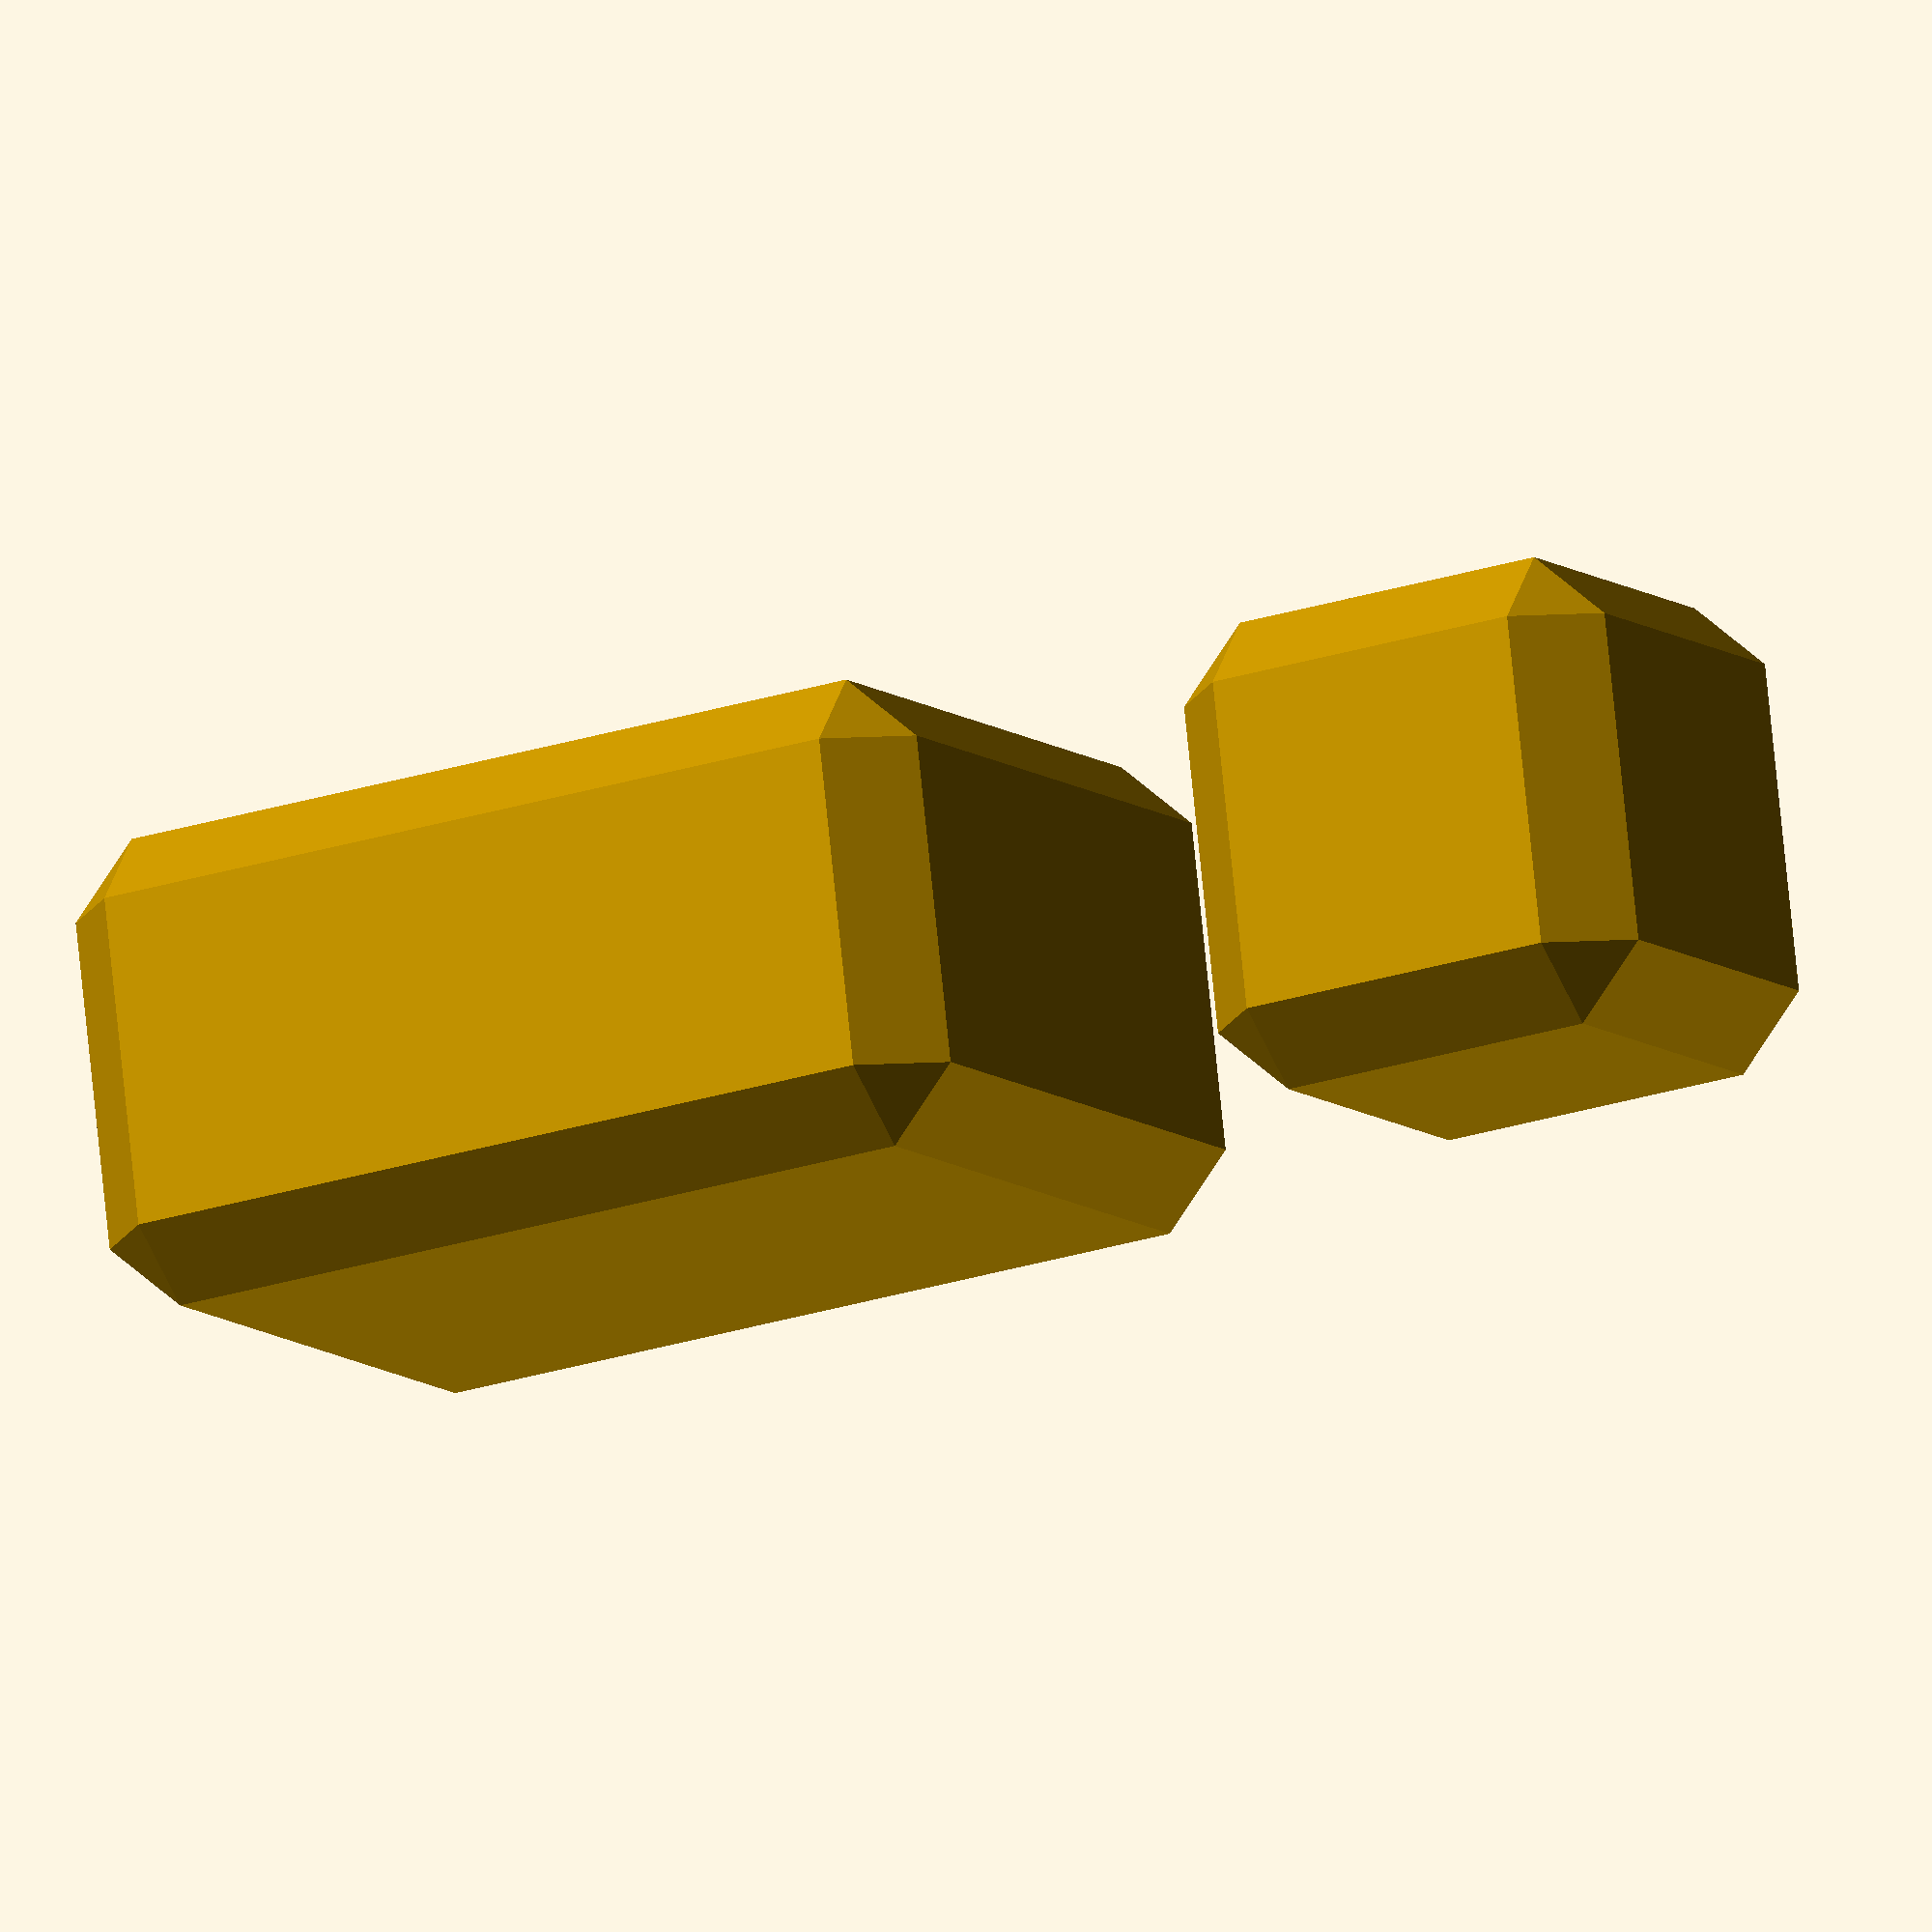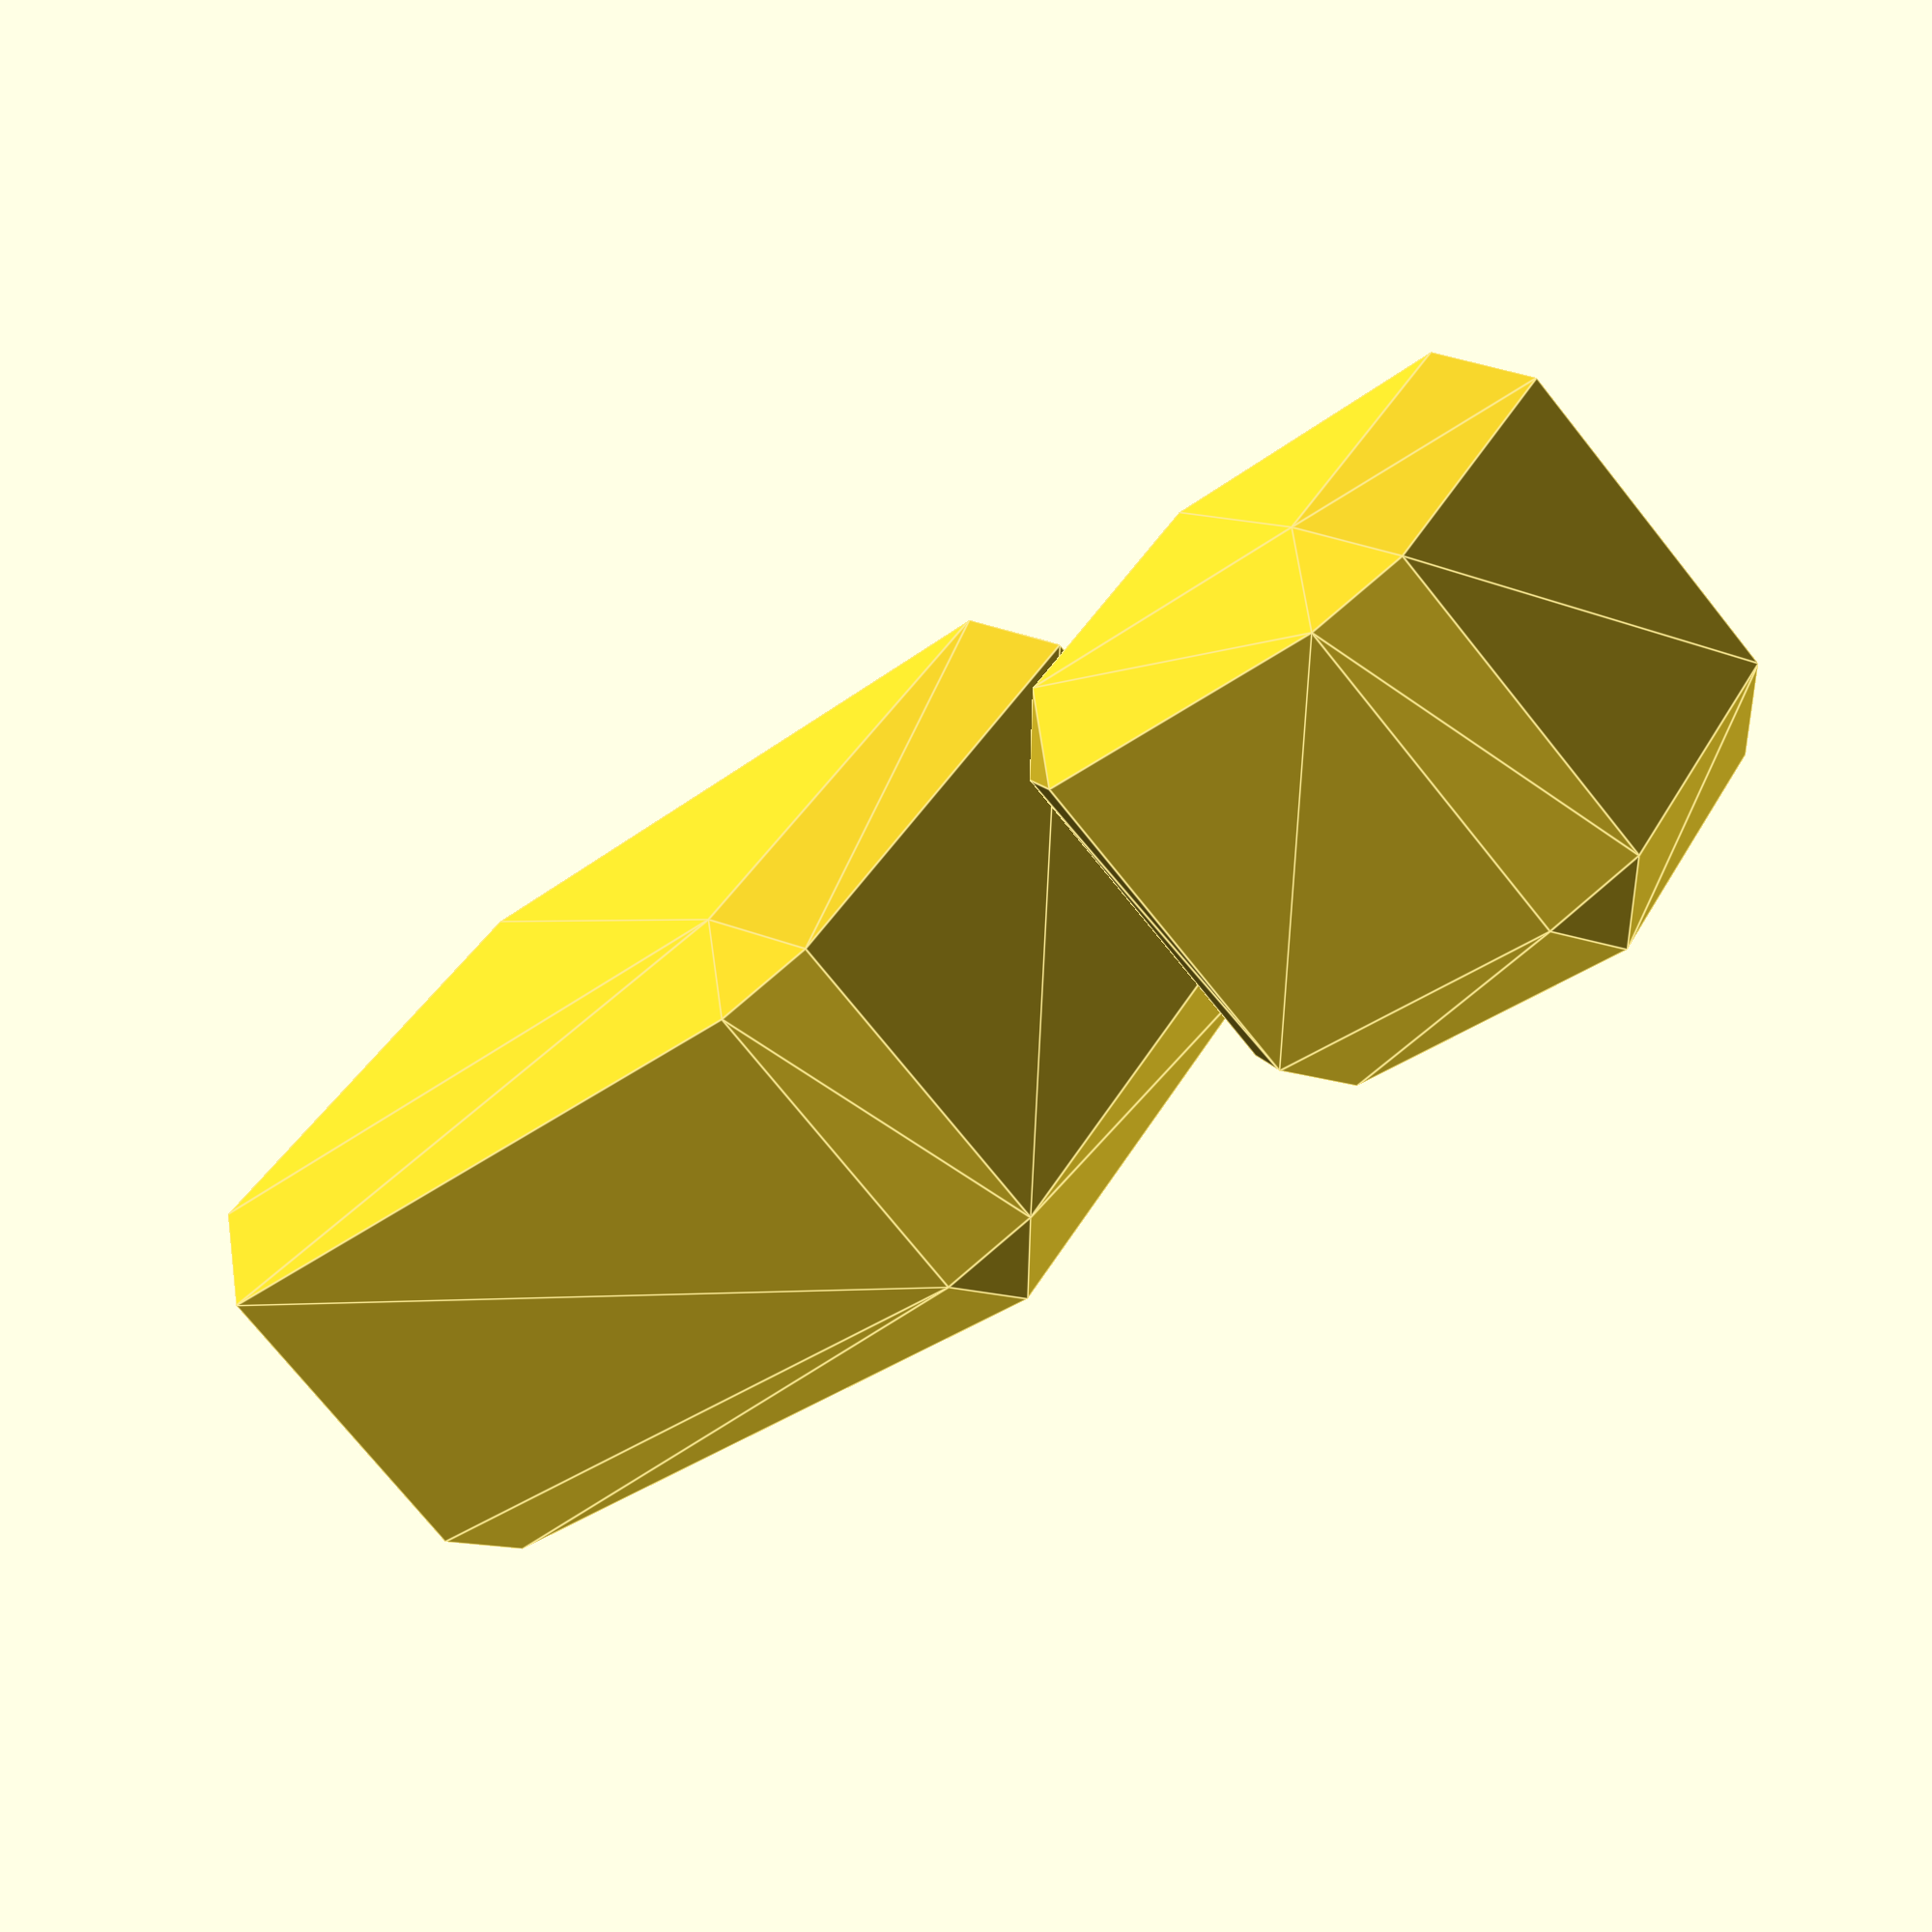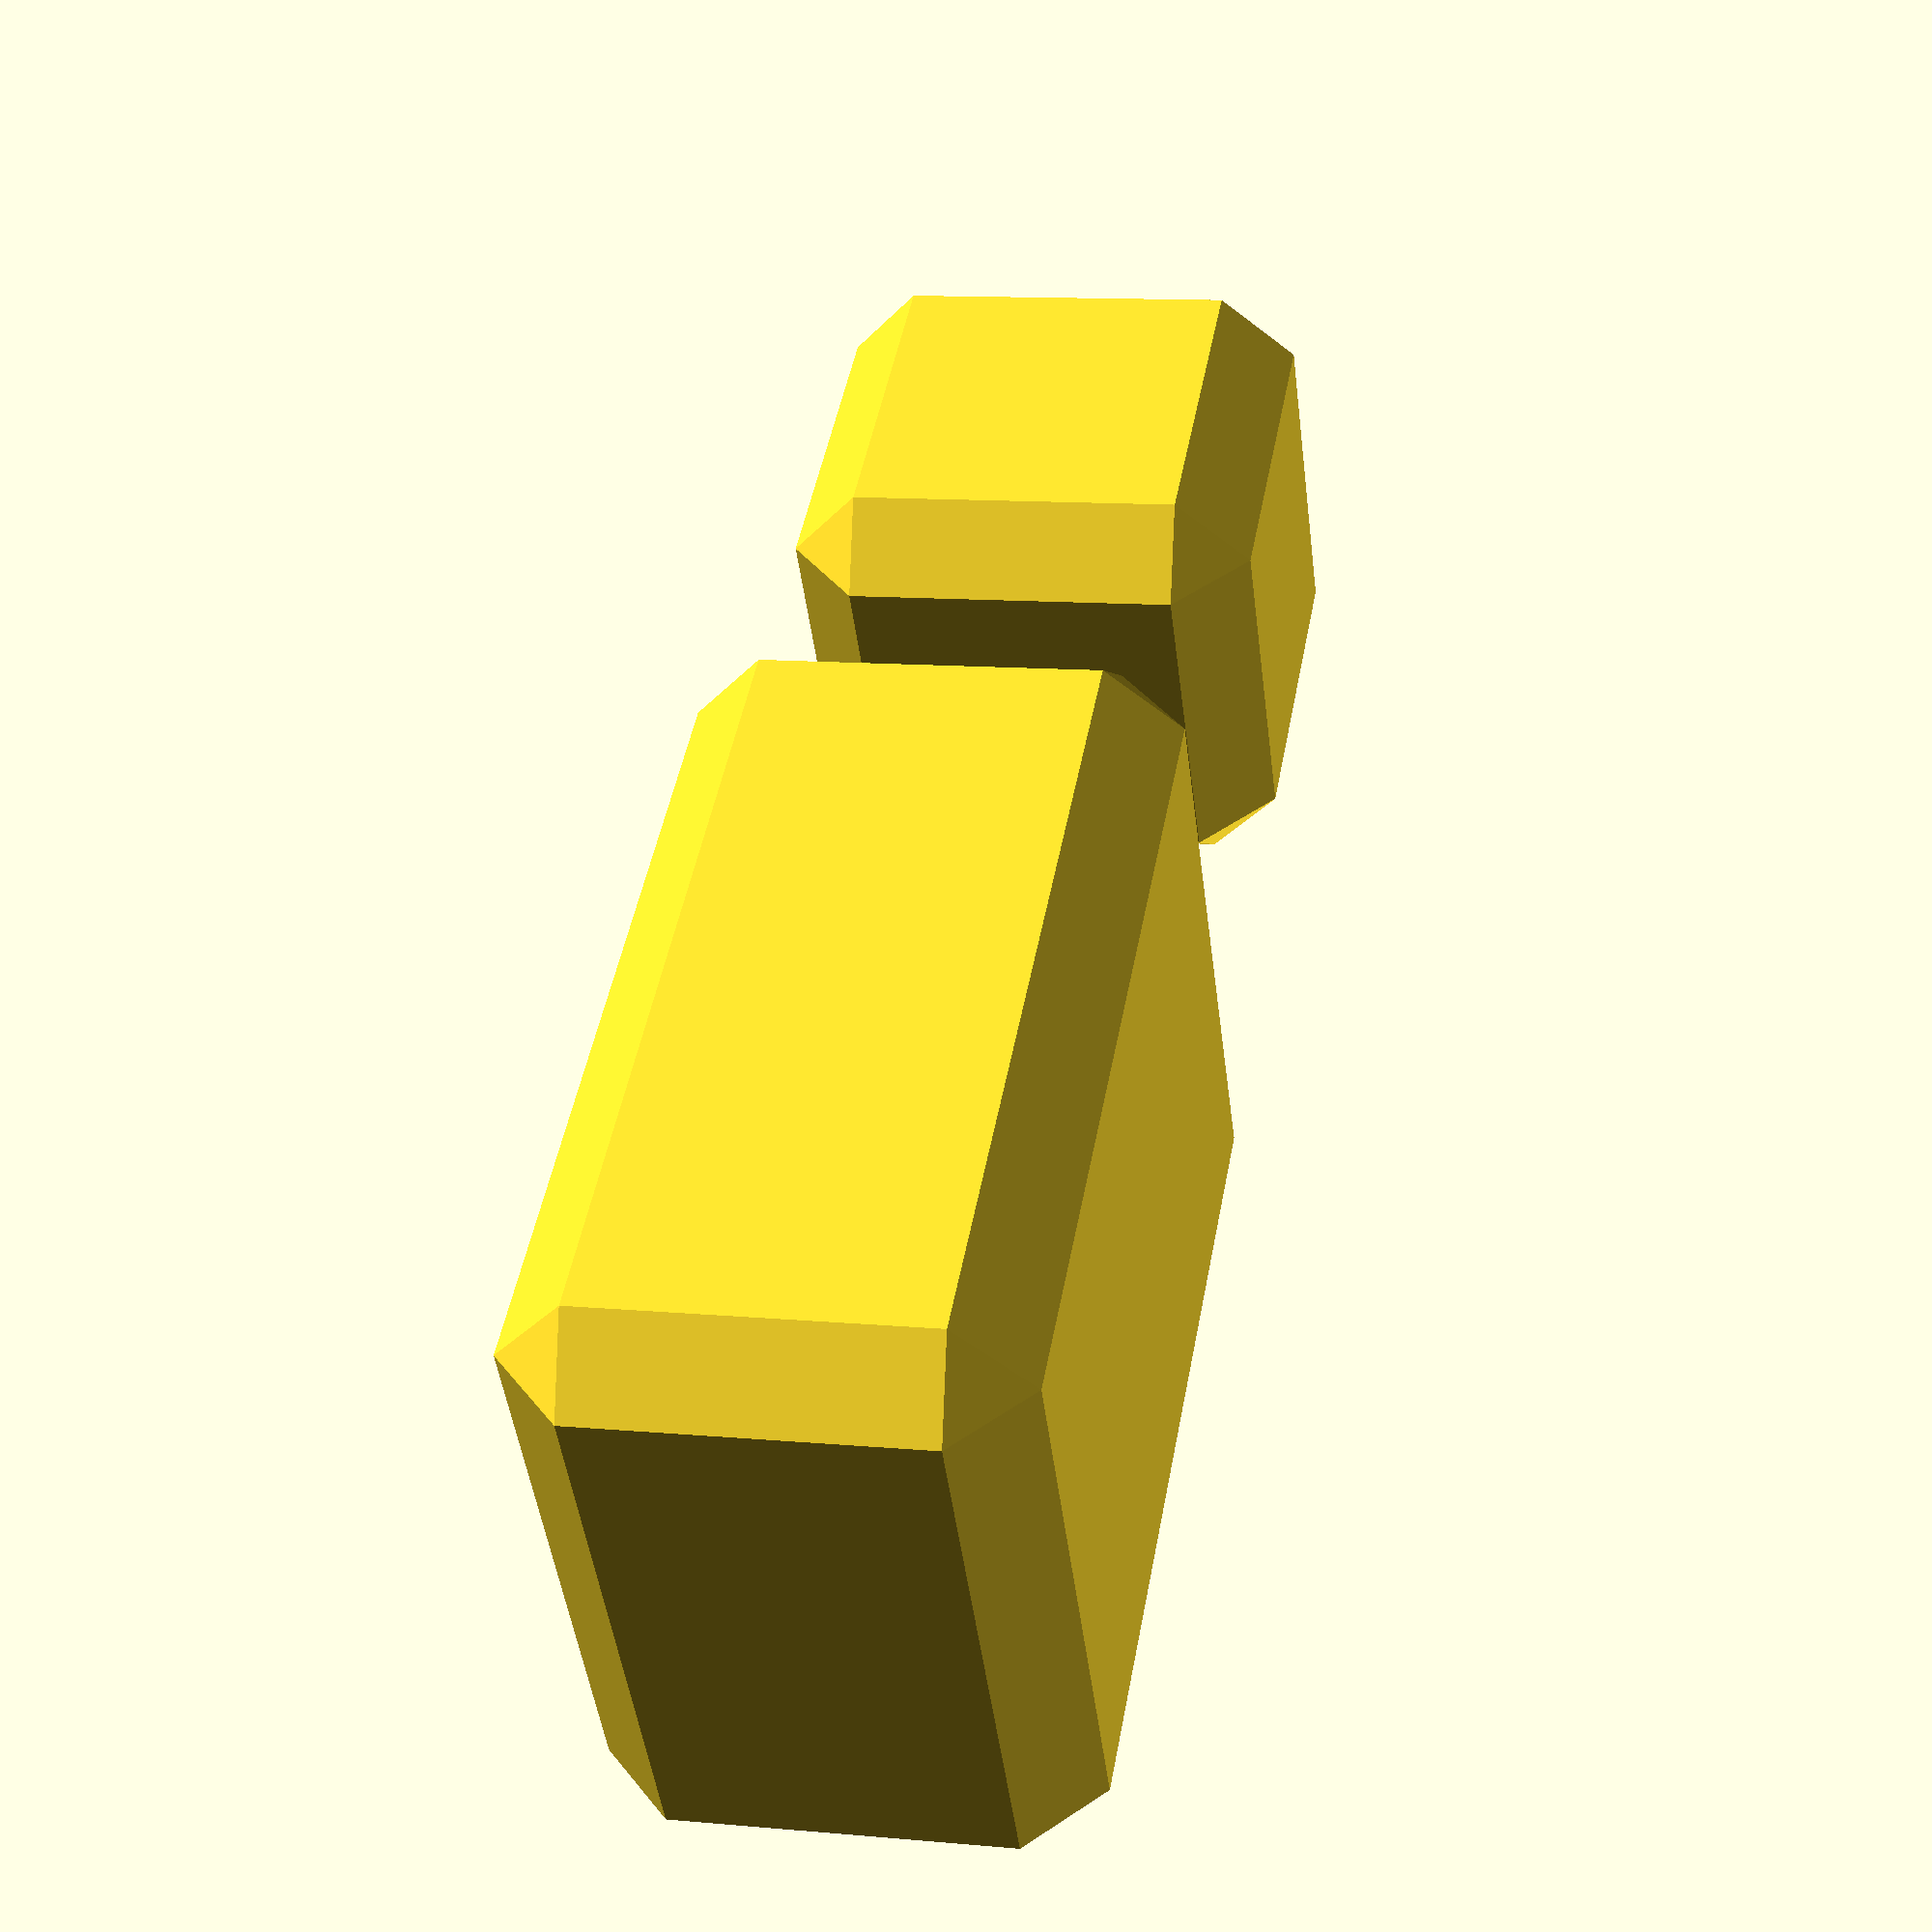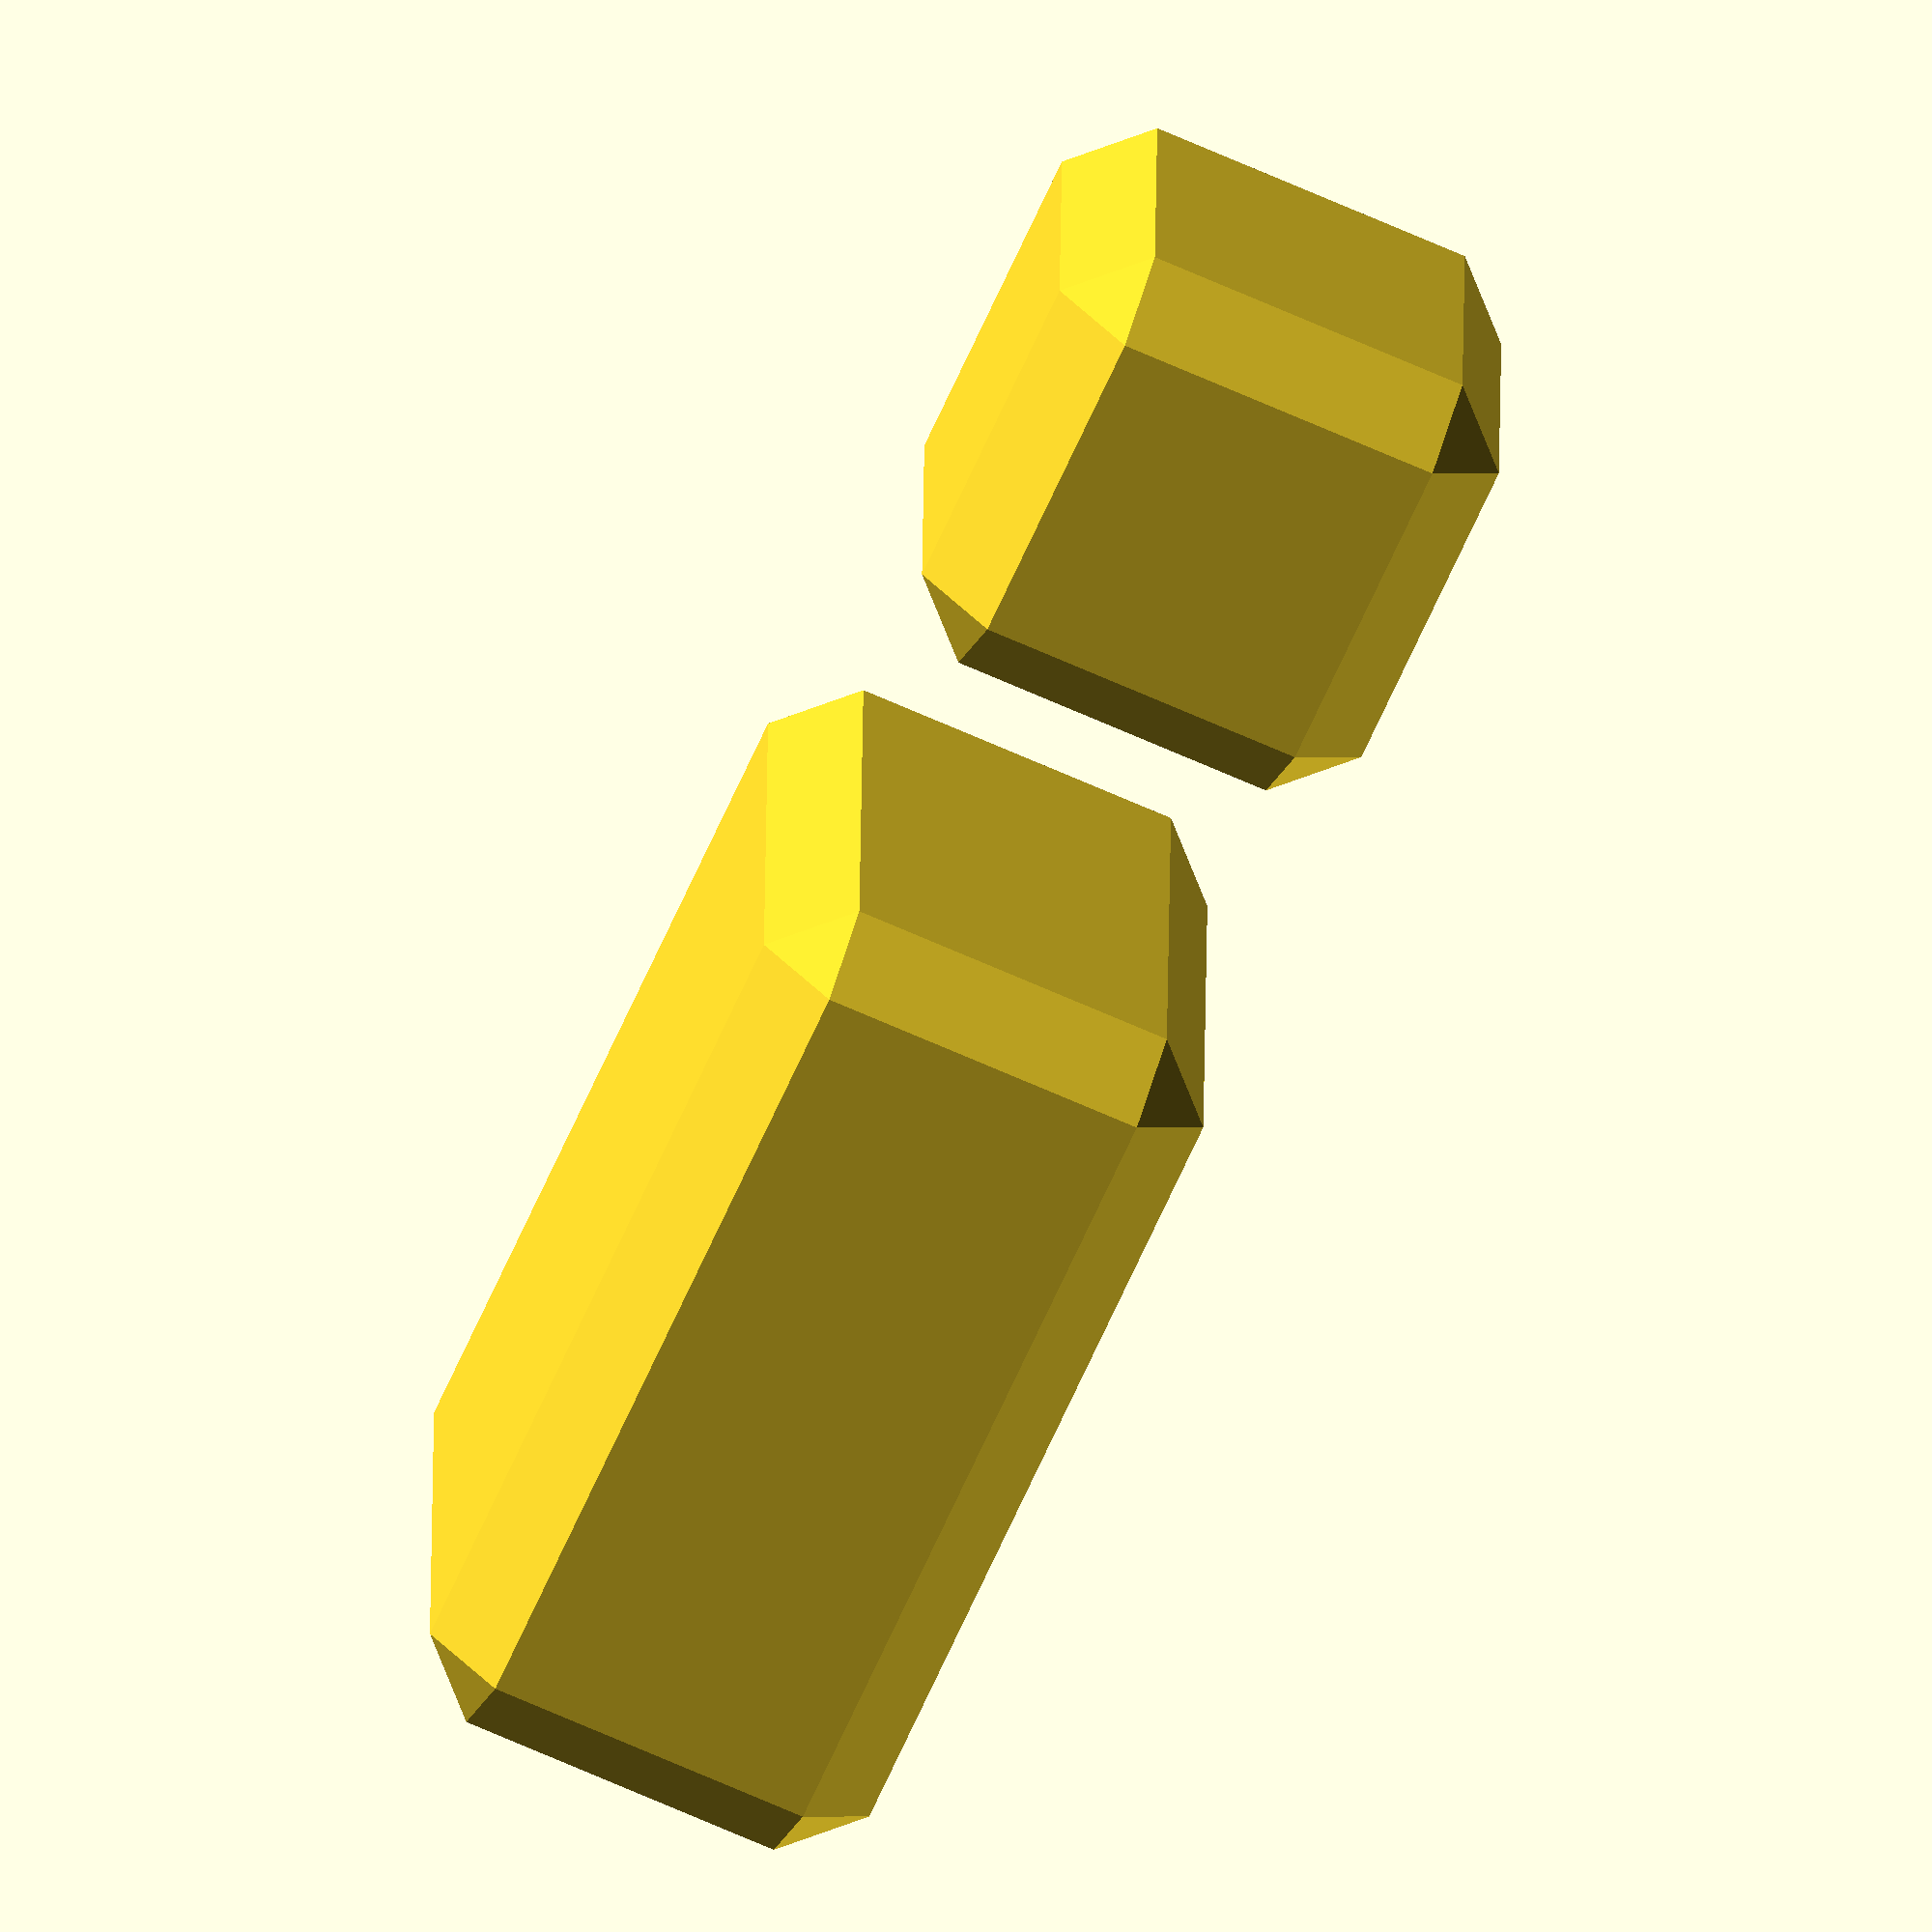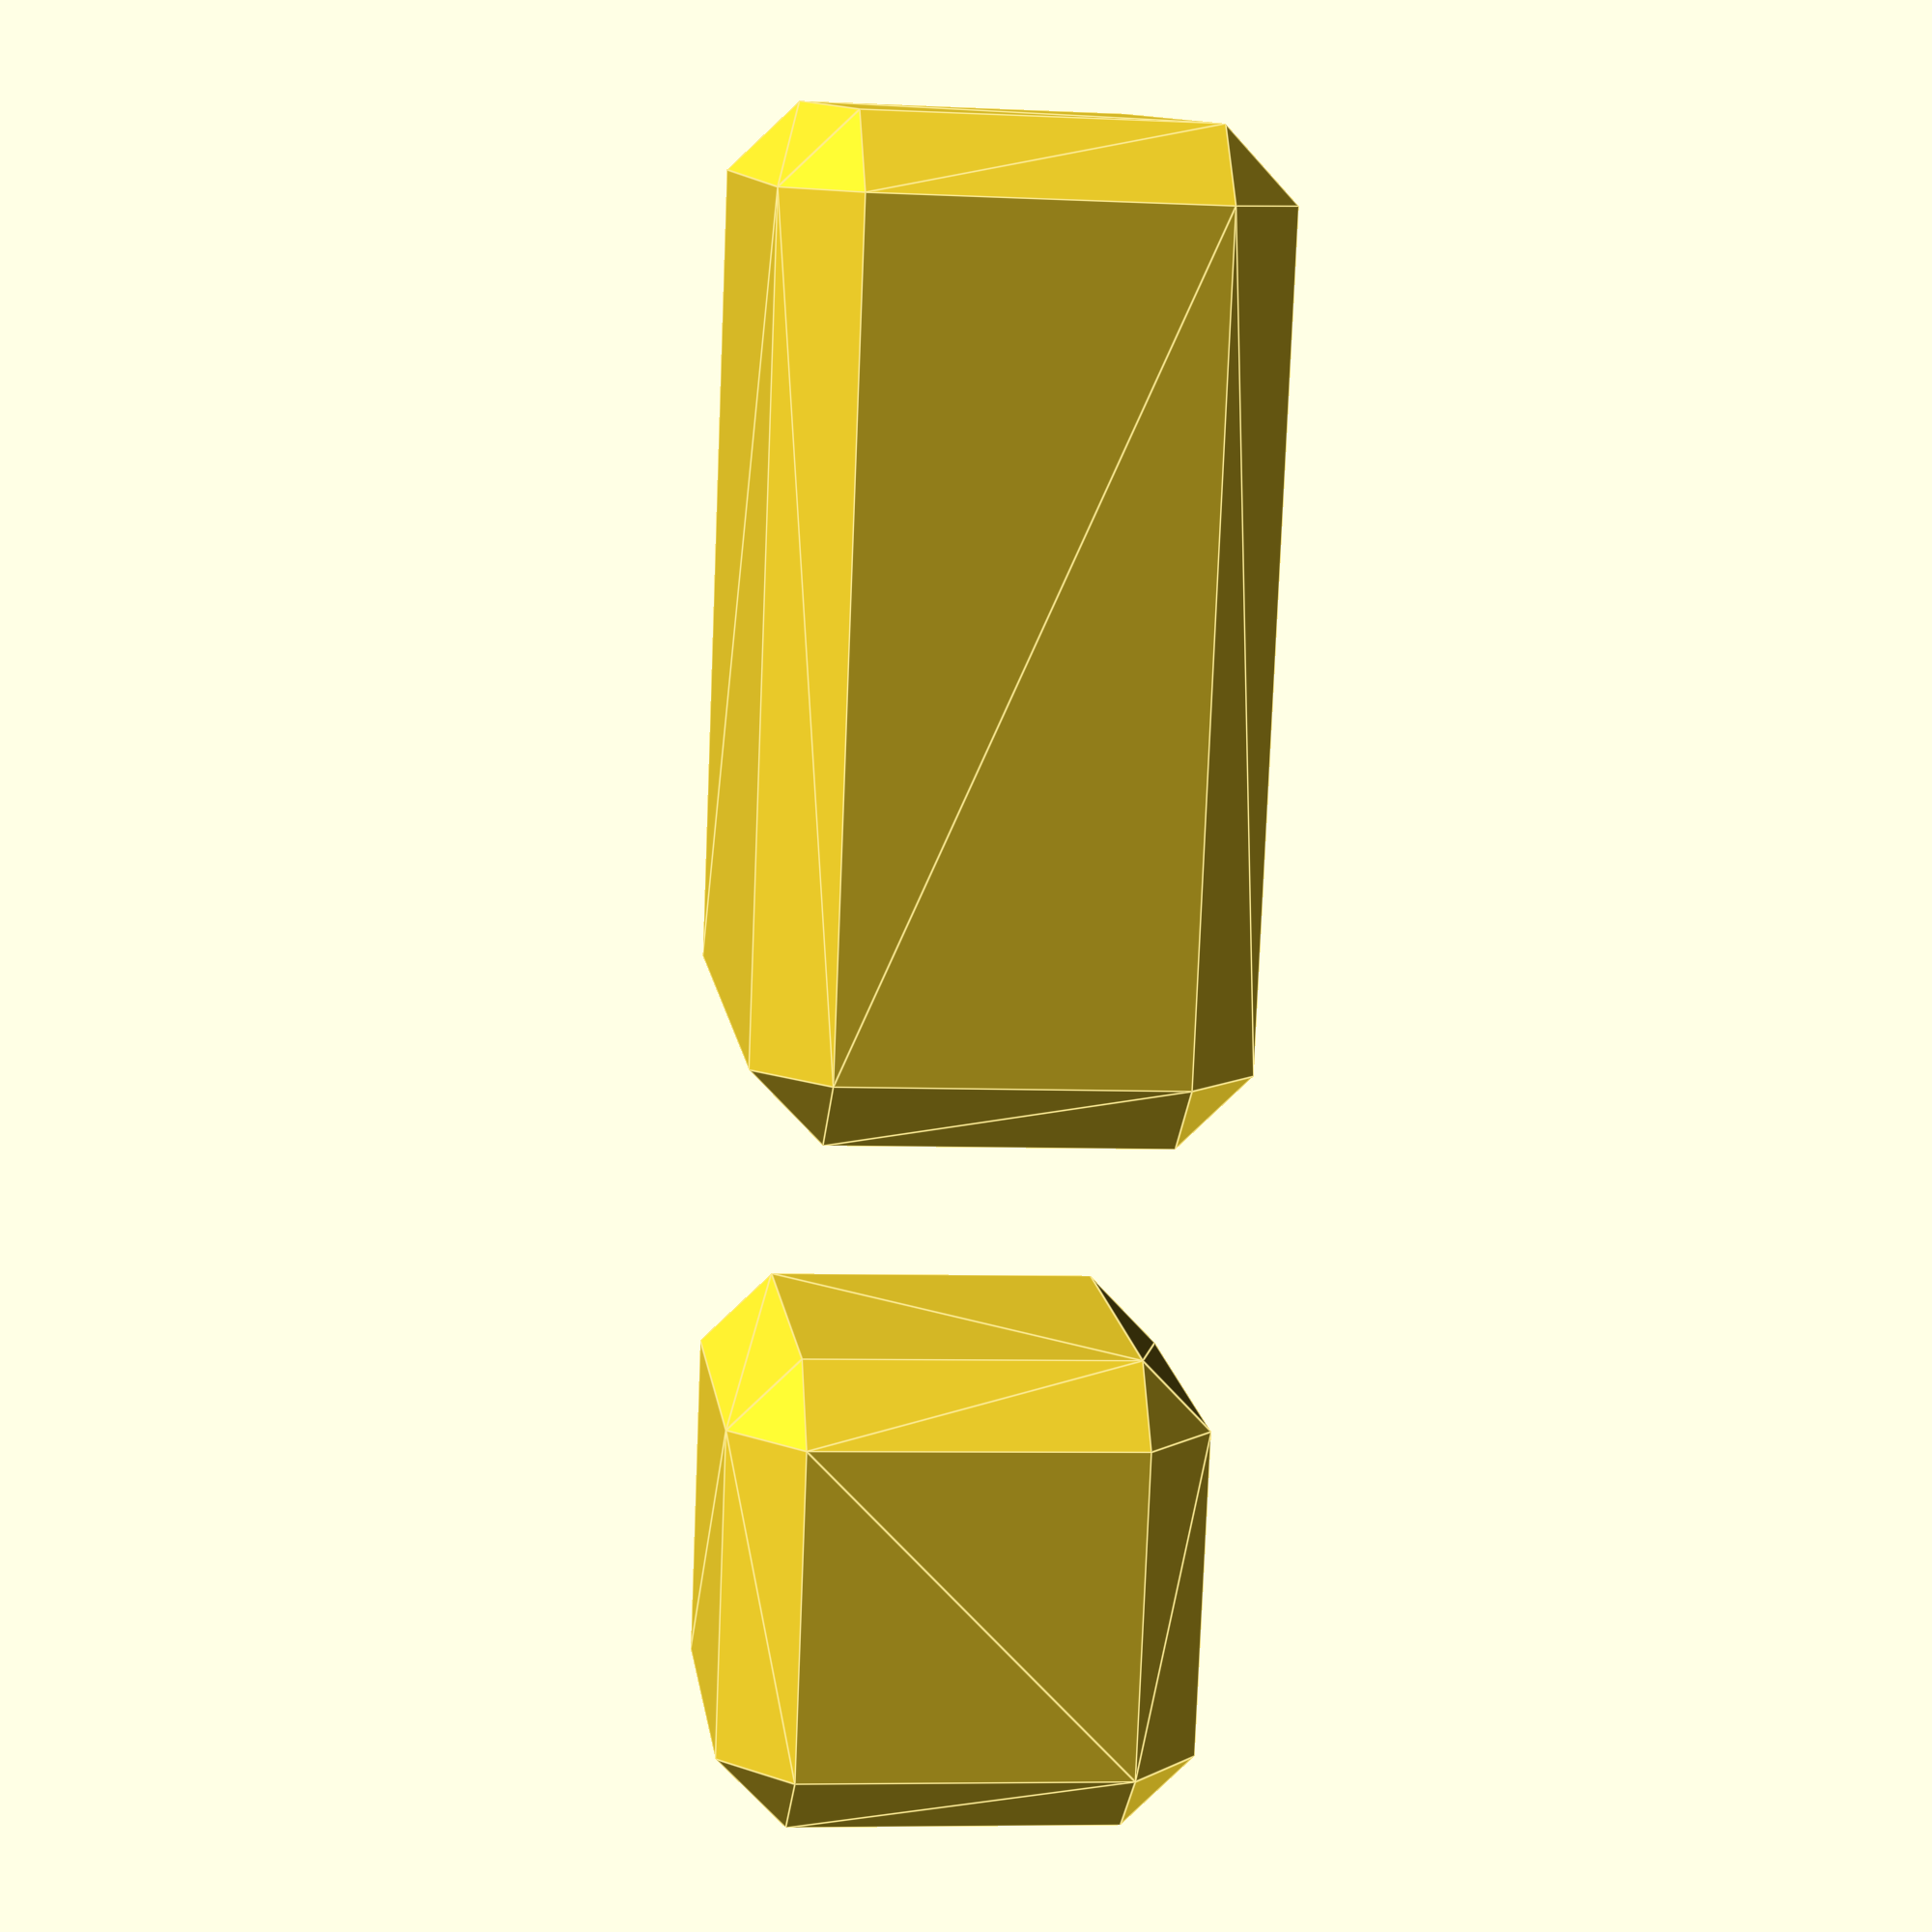
<openscad>
/* * * * * * * * * * * * * * * * * * * * * * * * * * * * * * * * * * * * *\
 * Copyright (C) Claus Schrammel <claus@f05fk.net>                       *
 *                                                                       *
 * This program is free software: you can redistribute it and/or modify  *
 * it under the terms of the GNU General Public License as published by  *
 * the Free Software Foundation, either version 3 of the License, or     *
 * (at your option) any later version.                                   *
 *                                                                       *
 * This program is distributed in the hope that it will be useful,       *
 * but WITHOUT ANY WARRANTY; without even the implied warranty of        *
 * MERCHANTABILITY or FITNESS FOR A PARTICULAR PURPOSE.  See the         *
 * GNU General Public License for more details.                          *
 *                                                                       *
 * You should have received a copy of the GNU General Public License     *
 * along with this program.  If not, see <http://www.gnu.org/licenses/>. *
 *                                                                       *
 * SPDX-License-Identifier: GPL-3.0-or-later                             *
\* * * * * * * * * * * * * * * * * * * * * * * * * * * * * * * * * * * * */

CubeChamfered(size = [40, 30, 20], chamfer = 3, center = true);
translate([40, 0, 0])
CubeChamfered(size = 20, chamfer = 3, center = true);

module CubeChamfered(size, chamfer, center = false) {
    size = is_num(size) ? [size, size, size] : size;
    hull() {
        translate(center == true ? [0, 0, 0] : [size.x / 2, size.y / 2, size.z / 2]) {
           cube([size.x, size.y - 2 * chamfer, size.z - 2 * chamfer], center = true);
           cube([size.x - 2 * chamfer, size.y, size.z - 2 * chamfer], center = true);
           cube([size.x - 2 * chamfer, size.y - 2 * chamfer, size.z], center = true);
        }
    }
}

</openscad>
<views>
elev=283.1 azim=331.4 roll=354.2 proj=o view=solid
elev=255.6 azim=213.1 roll=141.2 proj=p view=edges
elev=348.4 azim=325.9 roll=282.4 proj=p view=solid
elev=248.4 azim=181.0 roll=114.1 proj=o view=solid
elev=6.7 azim=72.6 roll=262.3 proj=p view=edges
</views>
